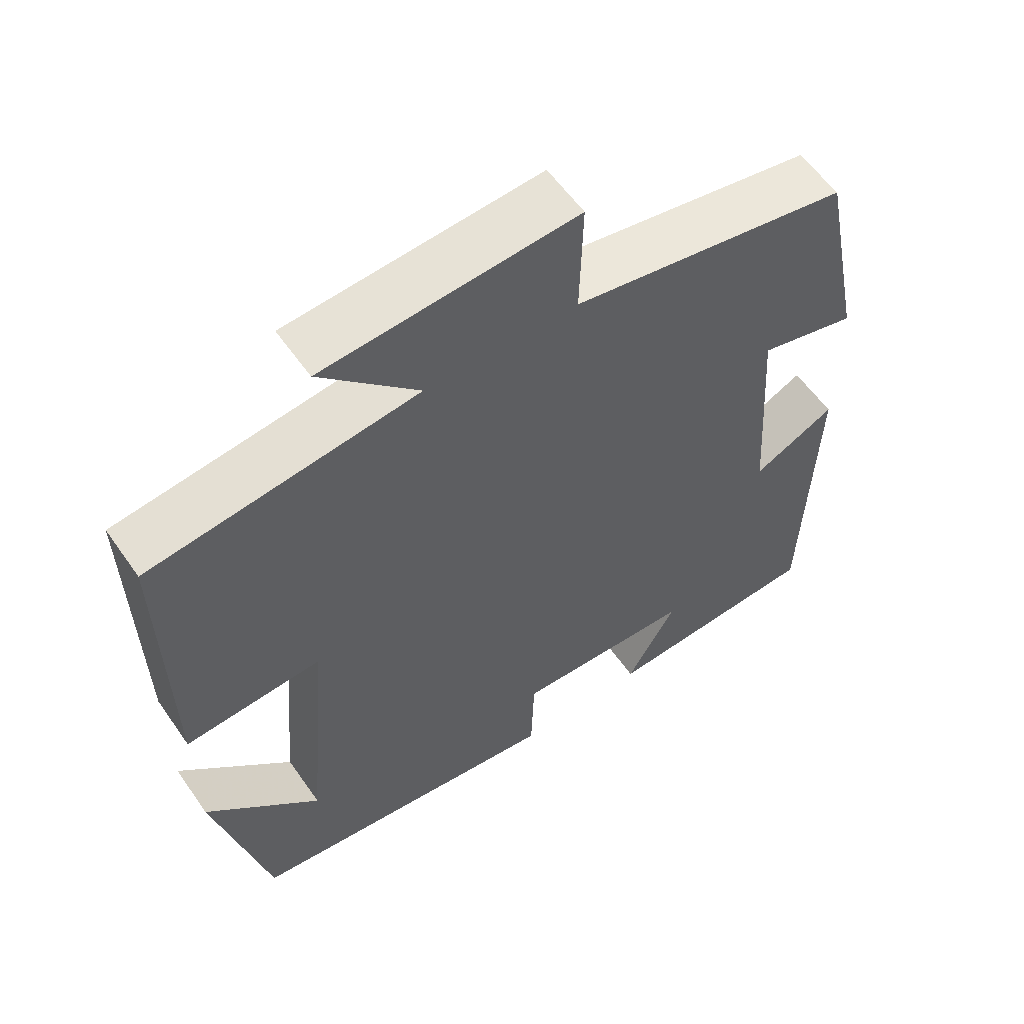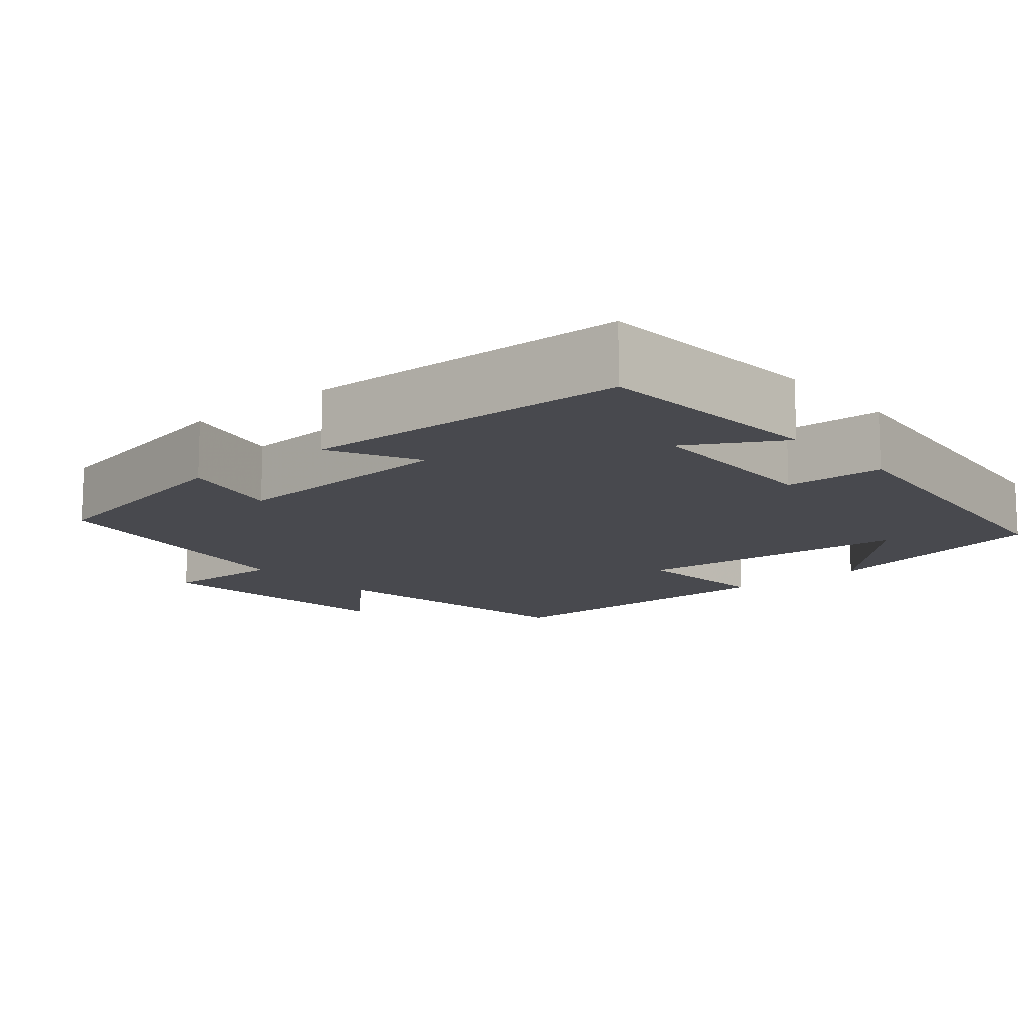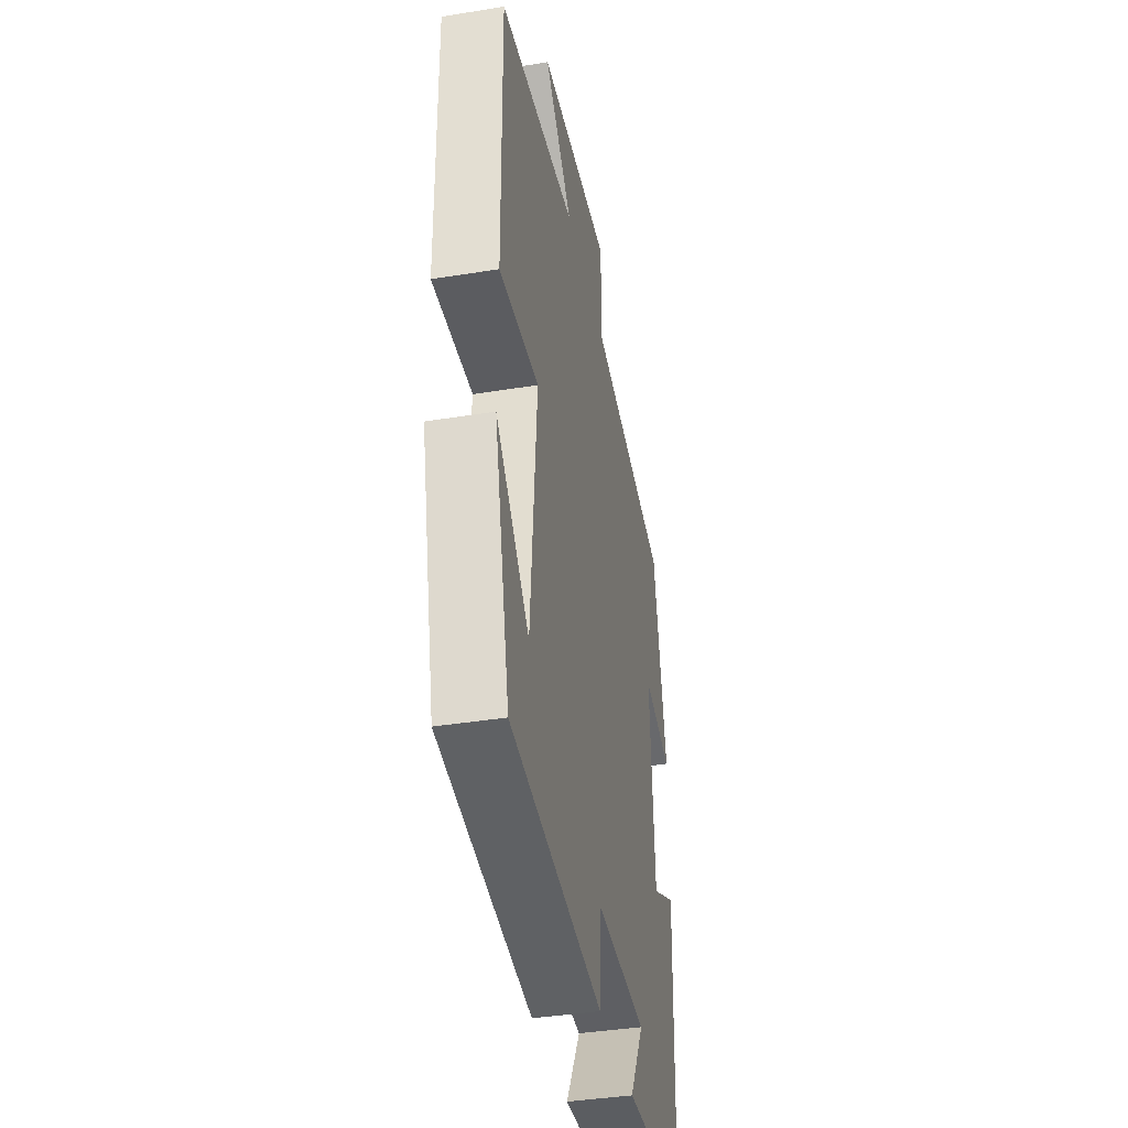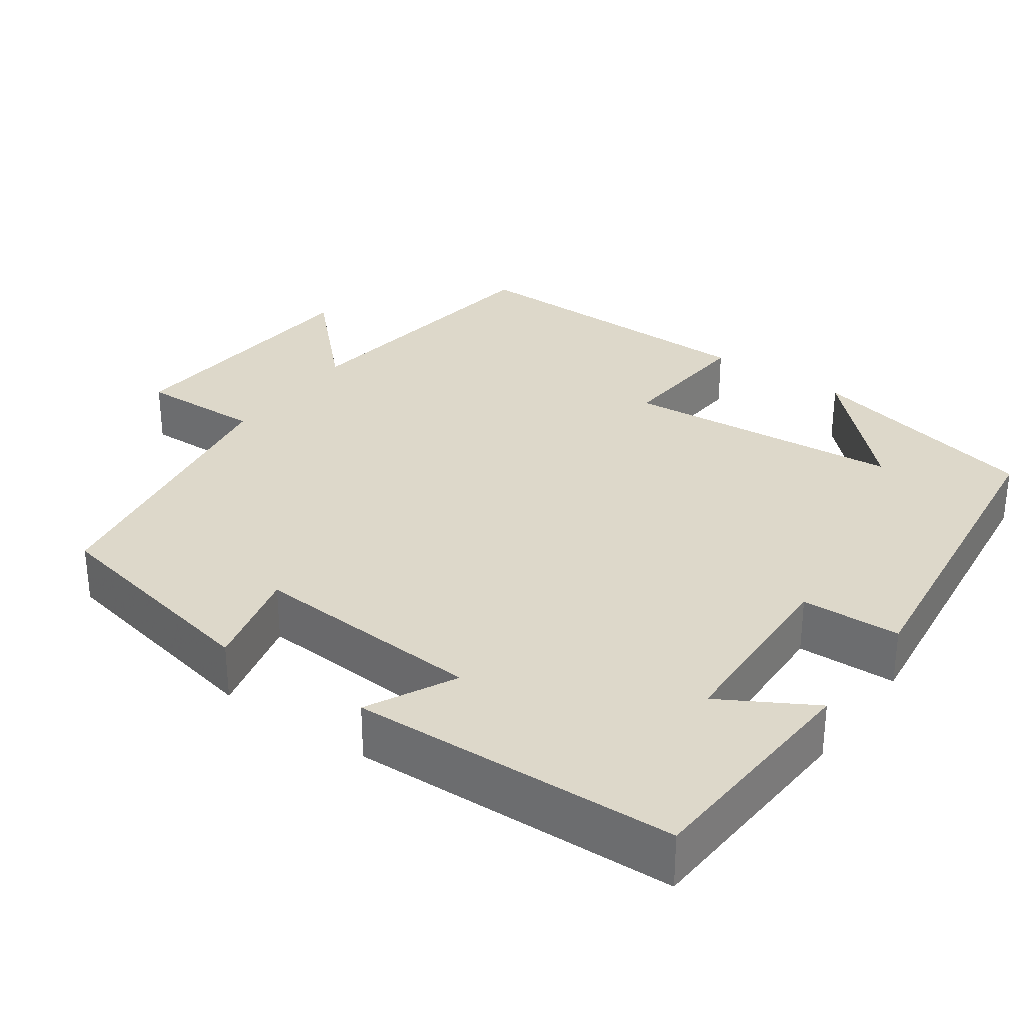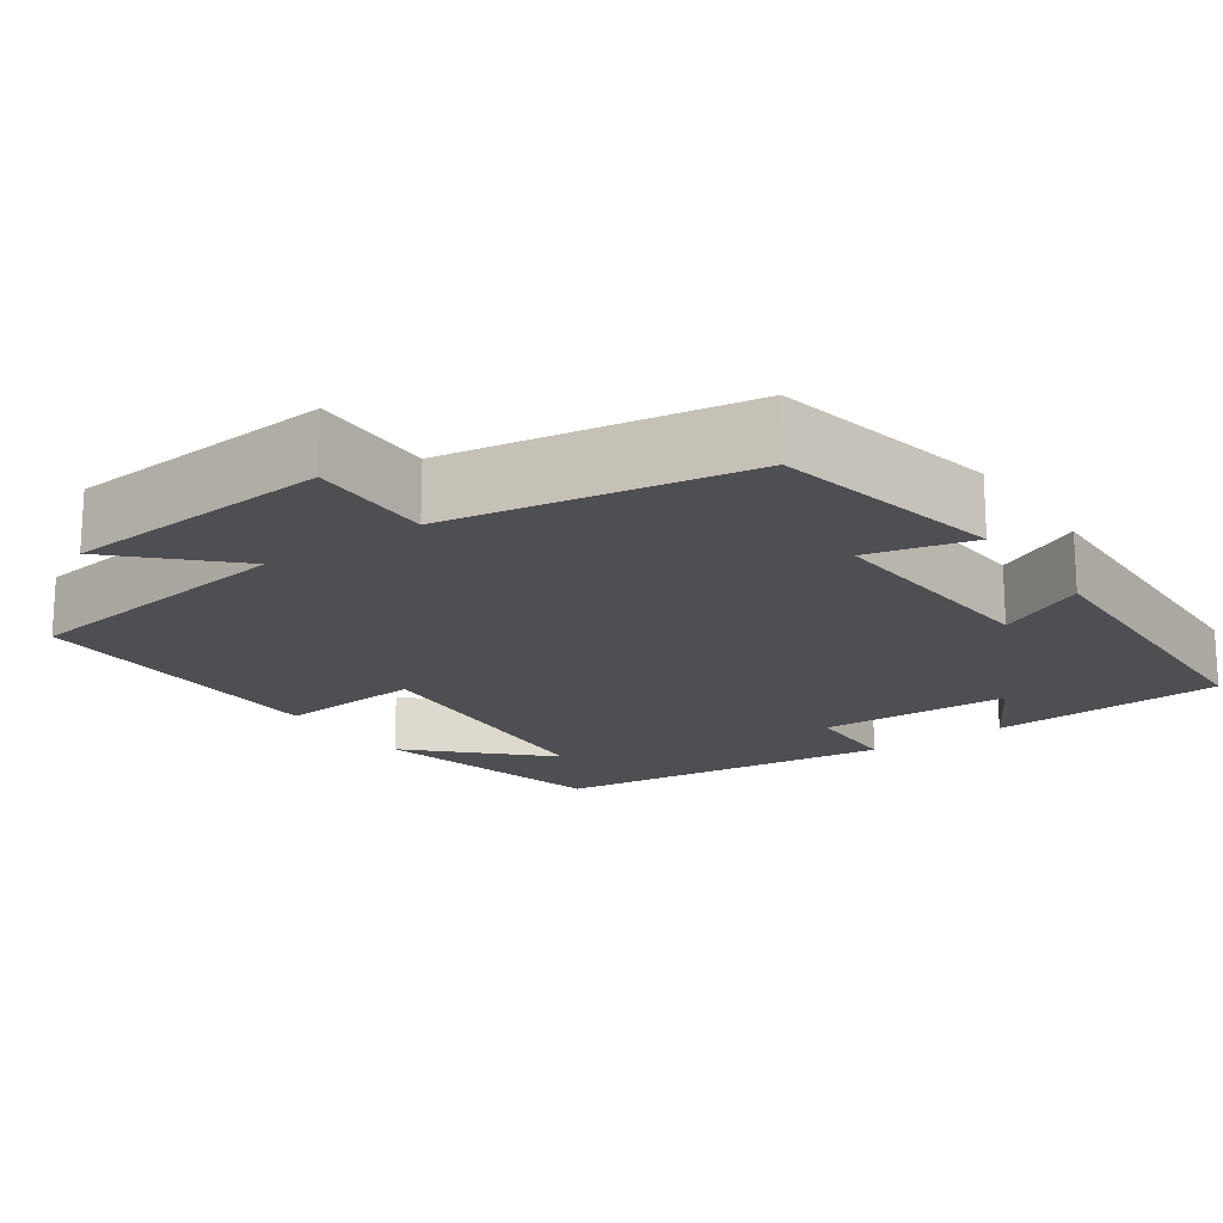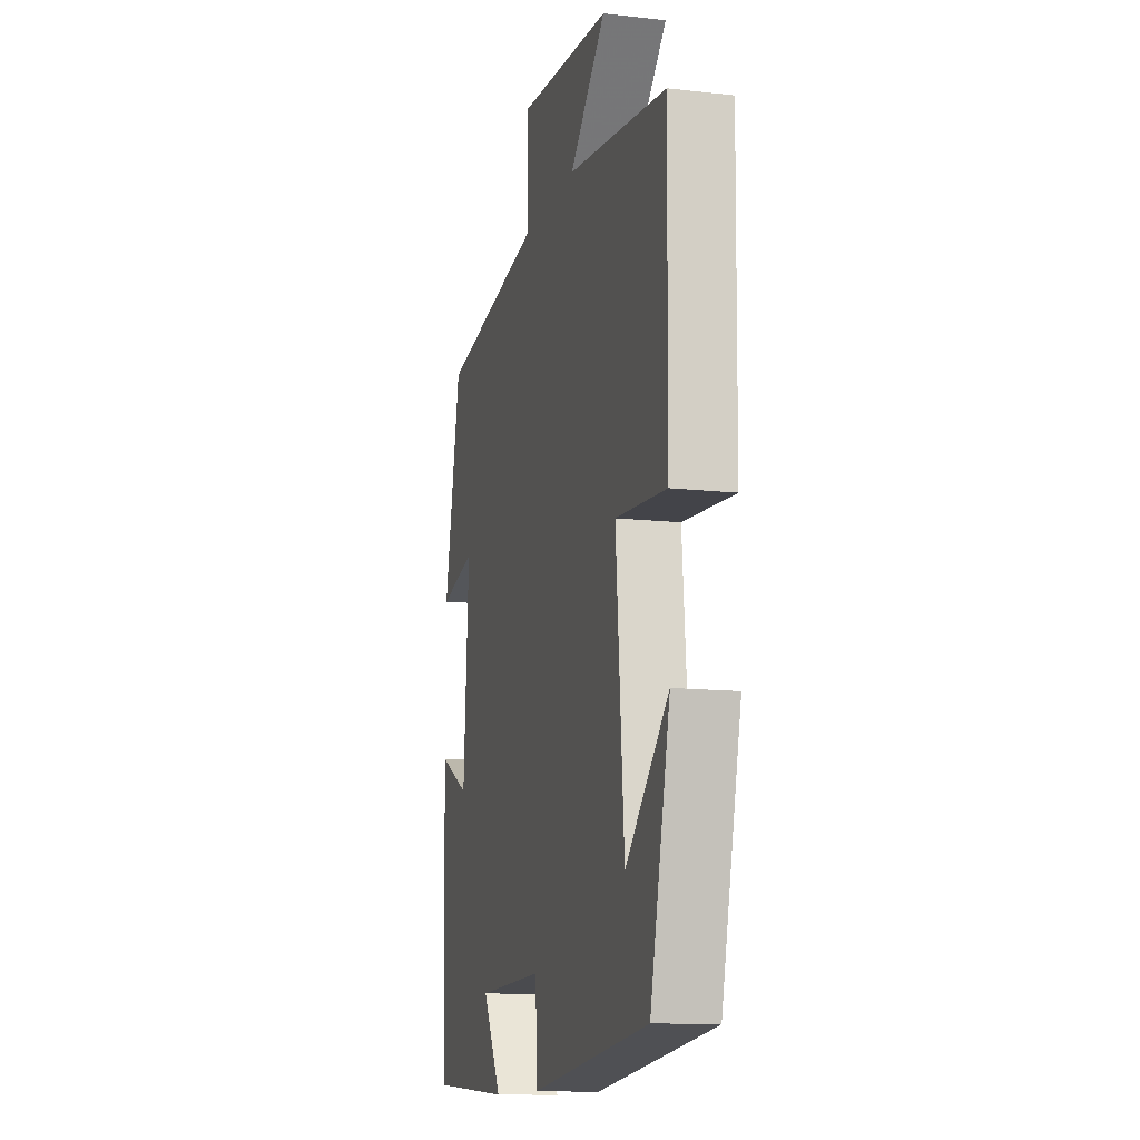
<metadata>
{"format":"obj","ext":"obj","renderer":"f3d","projection":"perspective","resolution":1024,"background":"white","views":[{"elev":57.9,"azim":-34.6,"up":"+Z"},{"elev":-12.7,"azim":130.5,"up":"+Y"},{"elev":-39.5,"azim":-78.6,"up":"+Z"},{"elev":31.0,"azim":125.4,"up":"+Y"},{"elev":-18.1,"azim":35.0,"up":"+Y"},{"elev":-12.5,"azim":-104.8,"up":"+Z"}]}
</metadata>
<code>
v 0.44 0.07 0.435
v 0.5 0.07 0.142
v 0.367 0.07 0.175
v 0.387 0.07 -0.123
v 0.5 0.07 -0.066
v 0.486 0.07 -0.482
v 0.187 0.07 -0.5
v 0.255 0.07 -0.381
v 0.011 0.07 -0.373
v 0.007 0.07 -0.5
v -0.428 0.07 -0.447
v -0.5 0.07 -0.142
v -0.345 0.07 -0.296
v -0.315 0.07 0.064
v -0.5 0.07 0.05
v -0.506 0.07 0.452
v -0.144 0.07 0.5
v -0.276 0.07 0.632
v 0.066 0.07 0.658
v 0.062 0.07 0.5
v 0.44 0 0.435
v 0.5 0 0.142
v 0.367 0 0.175
v 0.387 0 -0.123
v 0.5 0 -0.066
v 0.486 0 -0.482
v 0.187 0 -0.5
v 0.255 0 -0.381
v 0.011 0 -0.373
v 0.007 0 -0.5
v -0.428 0 -0.447
v -0.5 0 -0.142
v -0.345 0 -0.296
v -0.315 0 0.064
v -0.5 0 0.05
v -0.506 0 0.452
v -0.144 0 0.5
v -0.276 0 0.632
v 0.066 0 0.658
v 0.062 0 0.5
f 17 18 19 20
f 14 15 16 17
f 13 14 17 20
f 11 12 13
f 9 10 11 13
f 8 9 13 20
f 5 6 7 8
f 4 5 8
f 3 4 8 20
f 1 2 3 20
f 40 39 38 37
f 37 36 35 34
f 40 37 34 33
f 33 32 31
f 33 31 30 29
f 40 33 29 28
f 28 27 26 25
f 28 25 24
f 40 28 24 23
f 40 23 22 21
f 1 21 22 2
f 2 22 23 3
f 3 23 24 4
f 4 24 25 5
f 5 25 26 6
f 6 26 27 7
f 7 27 28 8
f 8 28 29 9
f 9 29 30 10
f 10 30 31 11
f 11 31 32 12
f 12 32 33 13
f 13 33 34 14
f 14 34 35 15
f 15 35 36 16
f 16 36 37 17
f 17 37 38 18
f 18 38 39 19
f 19 39 40 20
f 20 40 21 1

</code>
